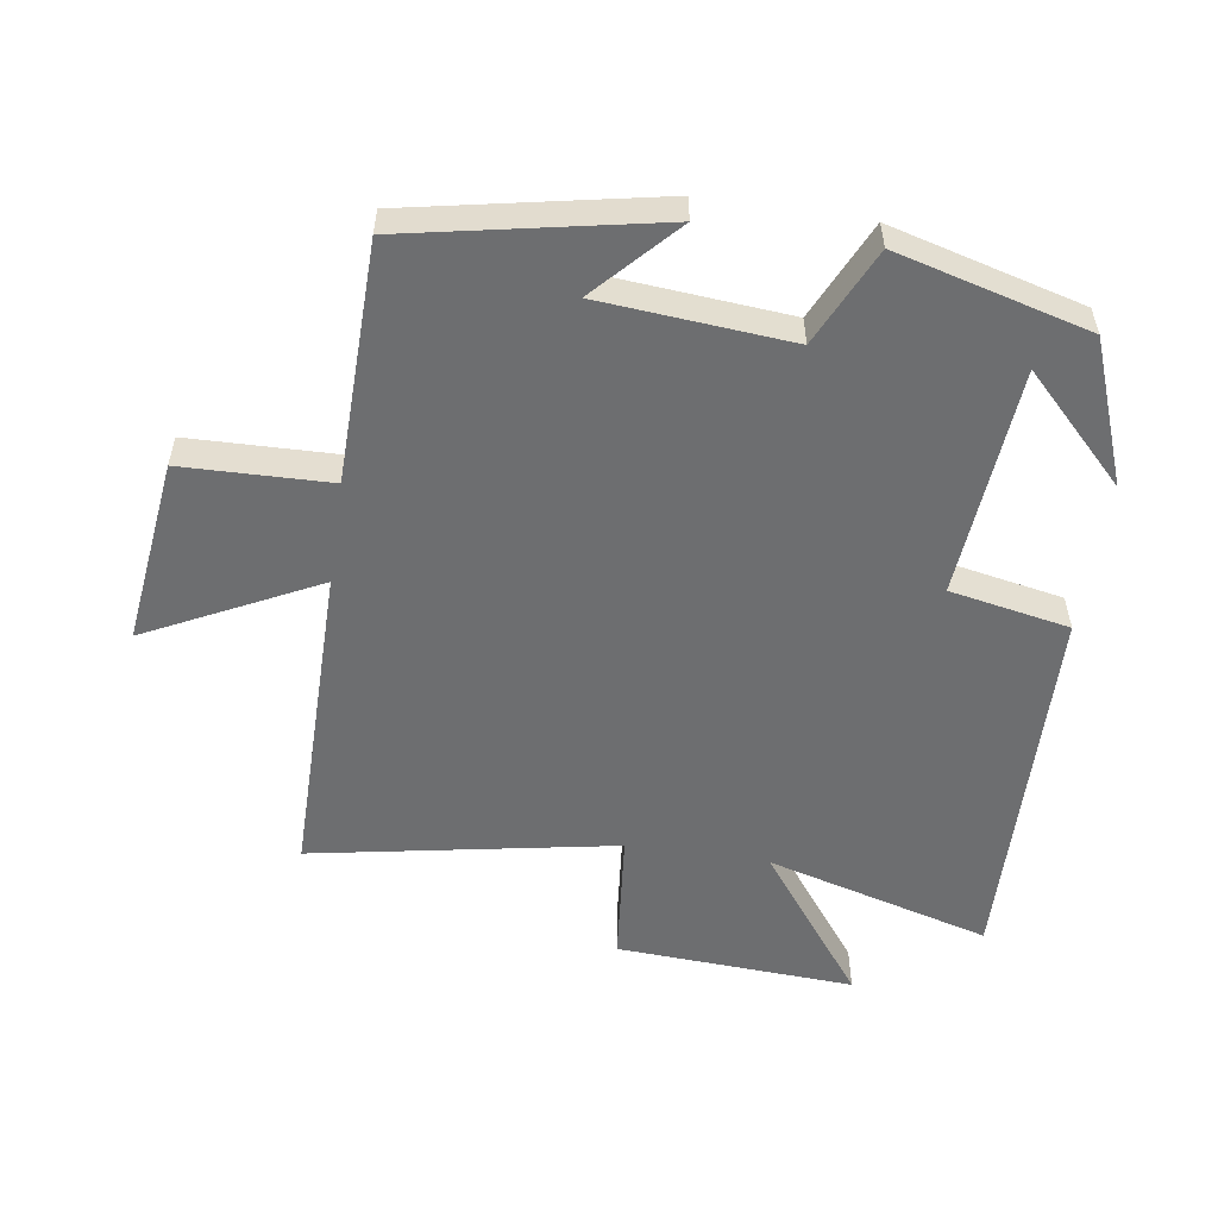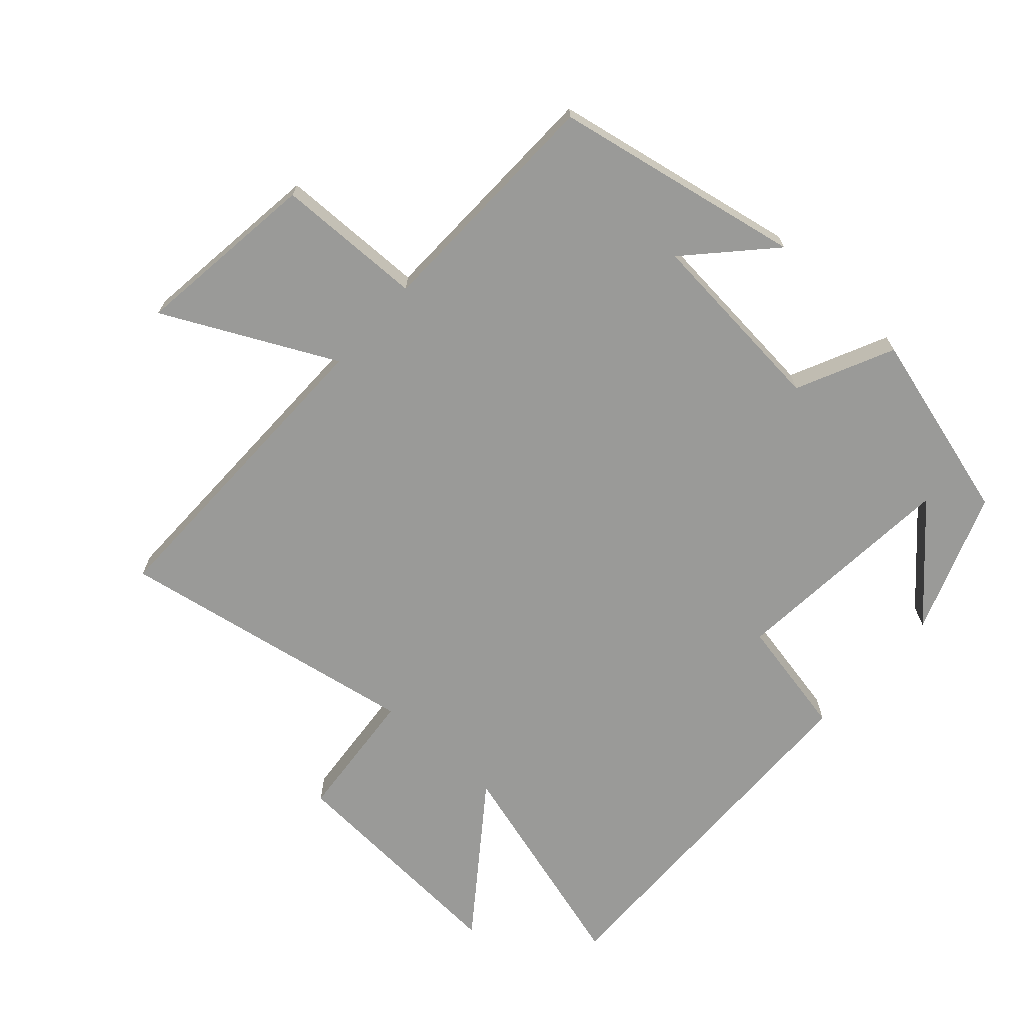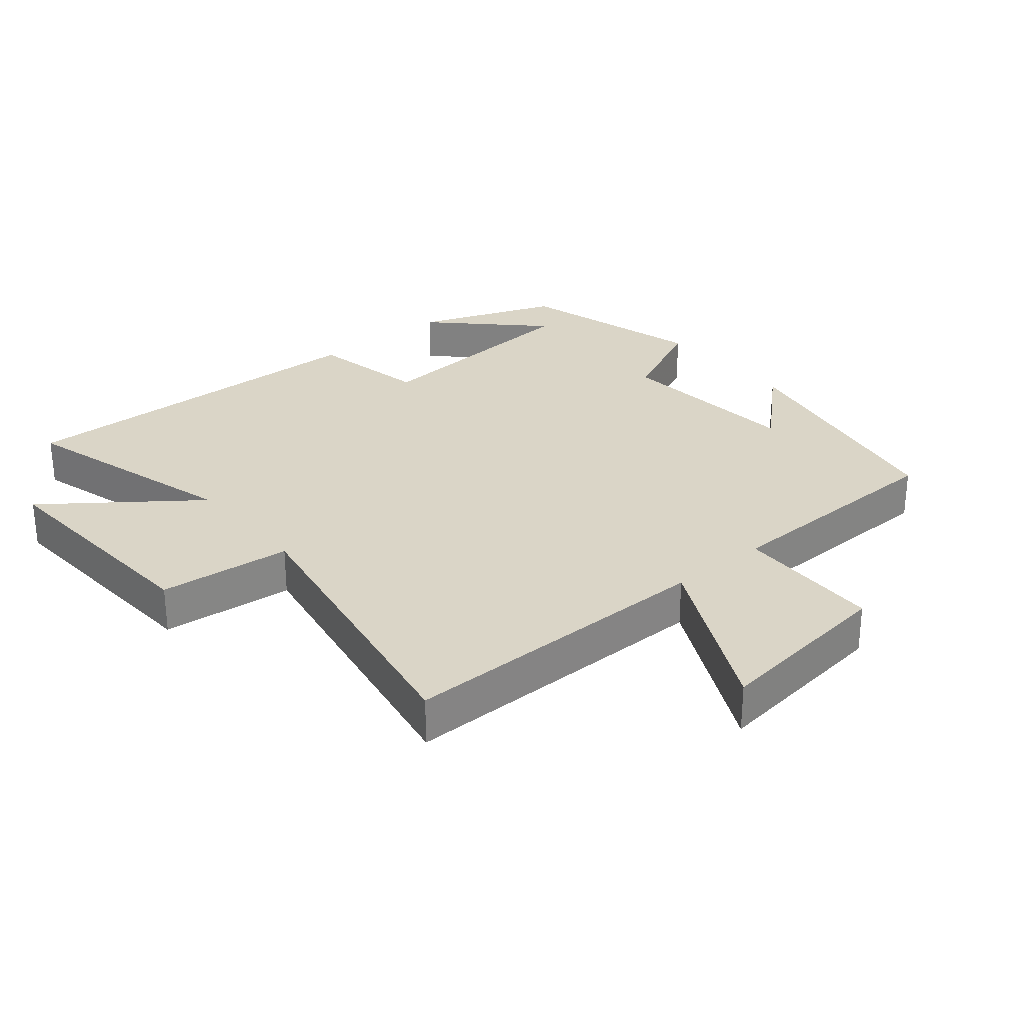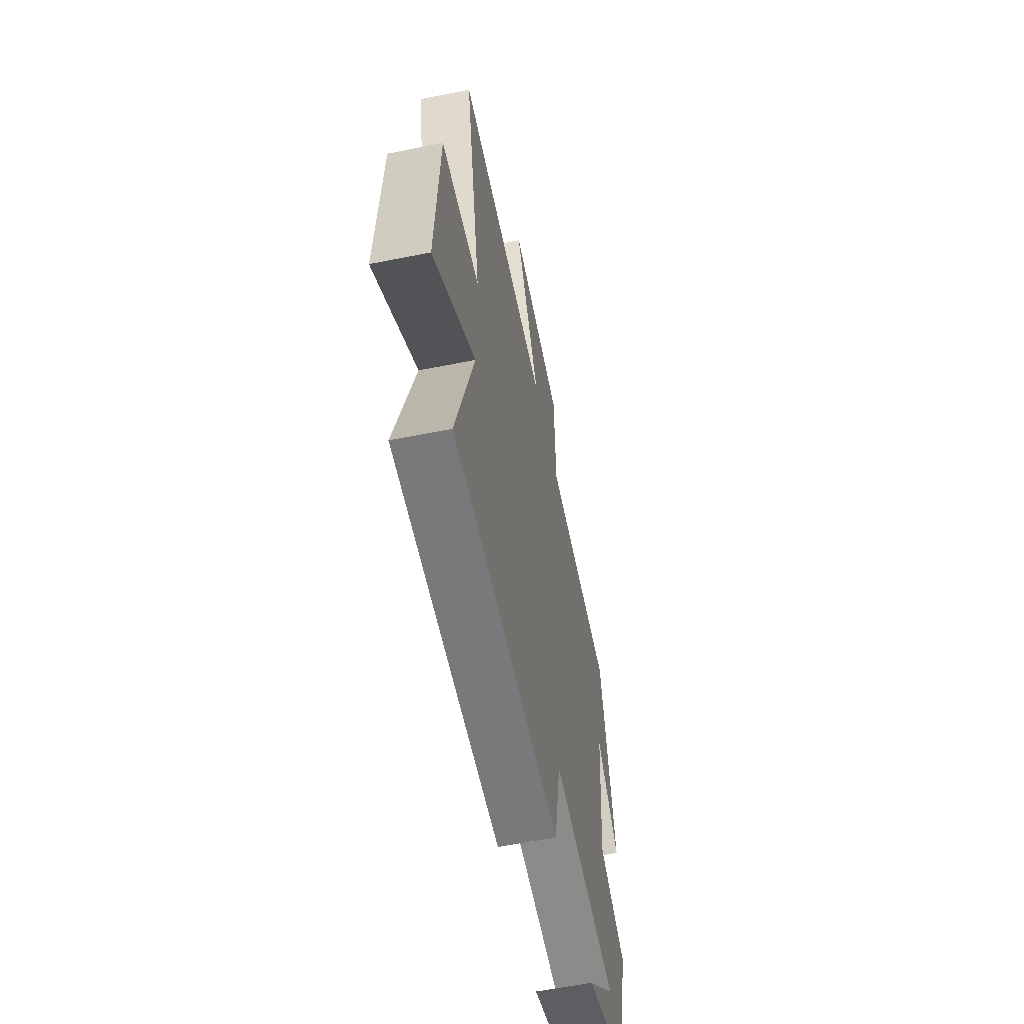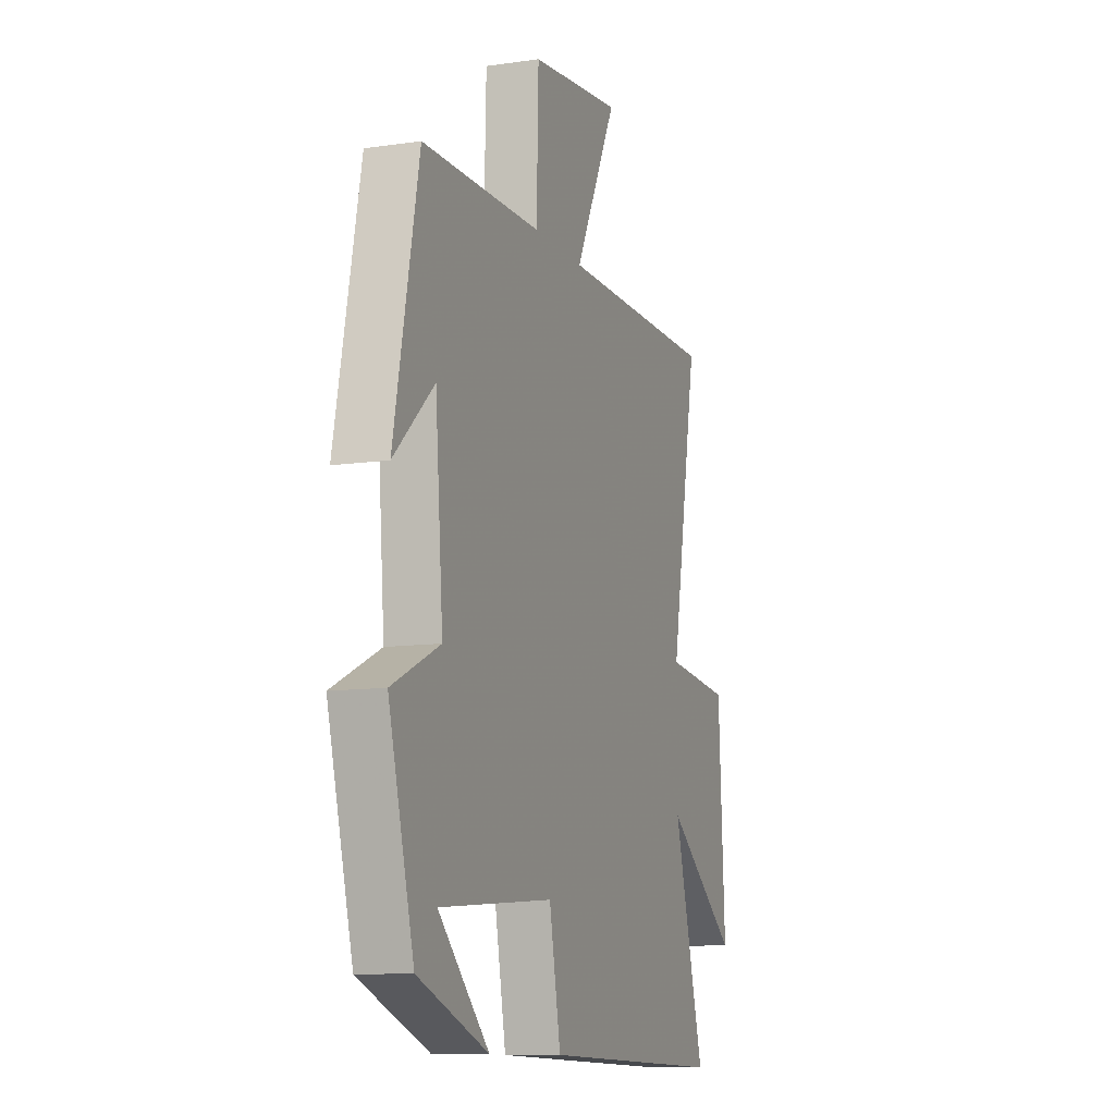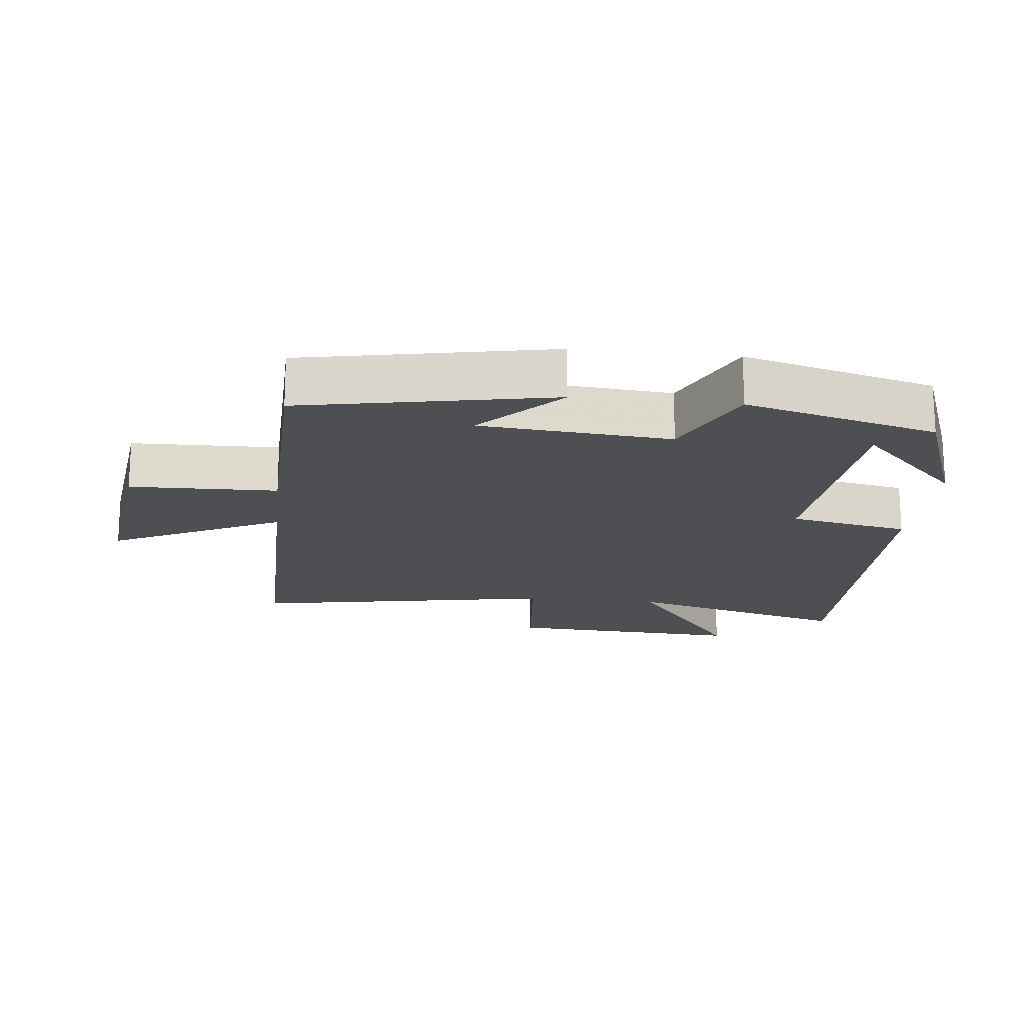
<metadata>
{"format":"obj","ext":"obj","renderer":"f3d","projection":"perspective","resolution":1024,"background":"white","views":[{"elev":-54.3,"azim":81.4,"up":"+Y"},{"elev":-69.2,"azim":47.6,"up":"+Y"},{"elev":29.0,"azim":-40.0,"up":"+Y"},{"elev":-59.3,"azim":-78.4,"up":"+Z"},{"elev":-10.7,"azim":110.0,"up":"+Z"},{"elev":-18.0,"azim":83.6,"up":"+Y"}]}
</metadata>
<code>
v -0.595 0.07 -0.515
v -0.5 0.07 -0.174
v -0.723 0.07 -0.342
v -0.703 0.07 0.02
v -0.5 0.07 0.04
v -0.585 0.07 0.501
v -0.098 0.07 0.5
v -0.228 0.07 0.758
v 0.054 0.07 0.724
v 0.06 0.07 0.5
v 0.425 0.07 0.493
v 0.5 0.07 0.115
v 0.377 0.07 0.229
v 0.353 0.07 -0.059
v 0.5 0.07 -0.127
v 0.422 0.07 -0.418
v 0.206 0.07 -0.5
v 0.361 0.07 -0.346
v 0.011 0.07 -0.318
v -0.024 0.07 -0.5
v -0.595 0 -0.515
v -0.5 0 -0.174
v -0.723 0 -0.342
v -0.703 0 0.02
v -0.5 0 0.04
v -0.585 0 0.501
v -0.098 0 0.5
v -0.228 0 0.758
v 0.054 0 0.724
v 0.06 0 0.5
v 0.425 0 0.493
v 0.5 0 0.115
v 0.377 0 0.229
v 0.353 0 -0.059
v 0.5 0 -0.127
v 0.422 0 -0.418
v 0.206 0 -0.5
v 0.361 0 -0.346
v 0.011 0 -0.318
v -0.024 0 -0.5
f 19 20 1 2
f 18 19 2
f 16 17 18
f 14 15 16 18
f 14 18 2
f 13 14 2
f 11 12 13
f 10 11 13 2
f 7 8 9 10
f 7 10 2 3
f 5 6 7
f 5 7 3
f 3 4 5
f 22 21 40 39
f 22 39 38
f 38 37 36
f 38 36 35 34
f 22 38 34
f 22 34 33
f 33 32 31
f 22 33 31 30
f 30 29 28 27
f 23 22 30 27
f 27 26 25
f 23 27 25
f 25 24 23
f 1 21 22 2
f 2 22 23 3
f 3 23 24 4
f 4 24 25 5
f 5 25 26 6
f 6 26 27 7
f 7 27 28 8
f 8 28 29 9
f 9 29 30 10
f 10 30 31 11
f 11 31 32 12
f 12 32 33 13
f 13 33 34 14
f 14 34 35 15
f 15 35 36 16
f 16 36 37 17
f 17 37 38 18
f 18 38 39 19
f 19 39 40 20
f 20 40 21 1

</code>
